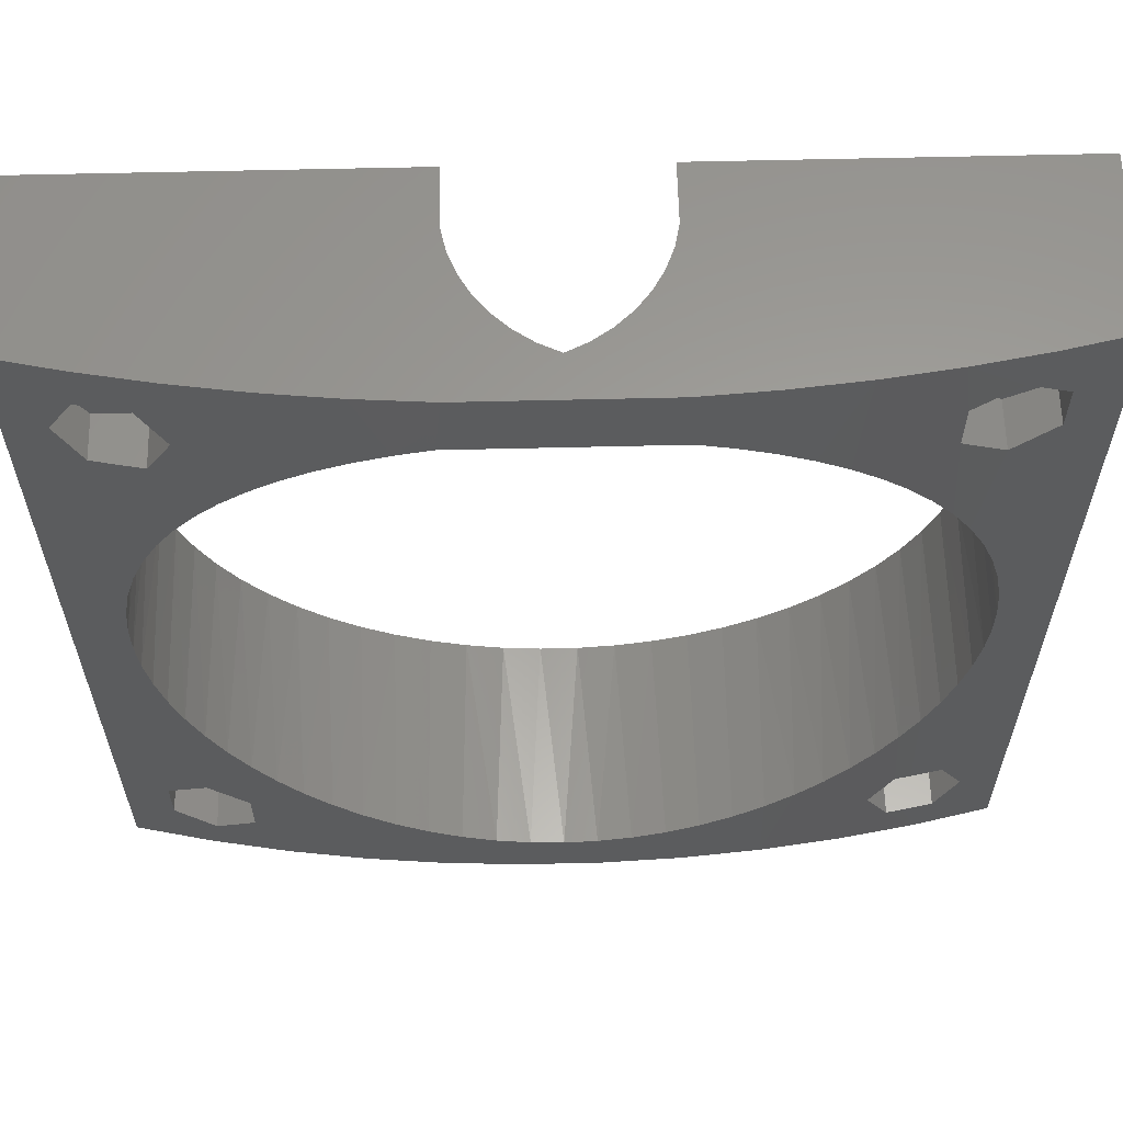
<metadata>
{"format":"stl","ext":"stl","renderer":"f3d","projection":"perspective","resolution":1024,"background":"white","views":[{"elev":60.9,"azim":178.6,"up":"+Z"}]}
</metadata>
<code>
# stl→obj: 429 verts, 874 faces
v 25.52 2 53.37
v 25.52 -7.5 53.37
v 25.65 2 54
v 25.65 -7.5 54
v 25.52 2 54.63
v 25.52 -7.5 54.63
v 25.17 2 55.17
v 25.17 -7.5 55.17
v 24.63 2 55.52
v 24.63 -7.5 55.52
v 24 2 55.65
v 24 -7.5 55.65
v 23.37 2 55.52
v 23.37 -7.5 55.52
v 22.83 2 55.17
v 22.83 -7.5 55.17
v 22.48 2 54.63
v 22.48 -7.5 54.63
v 22.35 2 54
v 22.35 -7.5 54
v 22.48 2 53.37
v 22.48 -7.5 53.37
v 22.83 2 52.83
v 22.83 -7.5 52.83
v 23.37 2 52.48
v 23.37 -7.5 52.48
v 24 2 52.35
v 24 -7.5 52.35
v 24.63 2 52.48
v 24.63 -7.5 52.48
v 25.17 2 52.83
v 25.17 -7.5 52.83
v 25.52 2 5.369
v 25.52 -7.5 5.369
v 25.65 2 6
v 25.65 -7.5 6
v 25.52 2 6.631
v 25.52 -7.5 6.631
v 25.17 2 7.167
v 25.17 -7.5 7.167
v 24.63 2 7.524
v 24.63 -7.5 7.524
v 24 2 7.65
v 24 -7.5 7.65
v 23.37 2 7.524
v 23.37 -7.5 7.524
v 22.83 2 7.167
v 22.83 -7.5 7.167
v 22.48 2 6.631
v 22.48 -7.5 6.631
v 22.35 2 6
v 22.35 -7.5 6
v 22.48 2 5.369
v 22.48 -7.5 5.369
v 22.83 2 4.833
v 22.83 -7.5 4.833
v 23.37 2 4.476
v 23.37 -7.5 4.476
v 24 2 4.35
v 24 -7.5 4.35
v 24.63 2 4.476
v 24.63 -7.5 4.476
v 25.17 2 4.833
v 25.17 -7.5 4.833
v -22.48 2 53.37
v -22.48 -7.5 53.37
v -22.35 2 54
v -22.35 -7.5 54
v -22.48 2 54.63
v -22.48 -7.5 54.63
v -22.83 2 55.17
v -22.83 -7.5 55.17
v -23.37 2 55.52
v -23.37 -7.5 55.52
v -24 2 55.65
v -24 -7.5 55.65
v -24.63 2 55.52
v -24.63 -7.5 55.52
v -25.17 2 55.17
v -25.17 -7.5 55.17
v -25.52 2 54.63
v -25.52 -7.5 54.63
v -25.65 2 54
v -25.65 -7.5 54
v -25.52 2 53.37
v -25.52 -7.5 53.37
v -25.17 2 52.83
v -25.17 -7.5 52.83
v -24.63 2 52.48
v -24.63 -7.5 52.48
v -24 2 52.35
v -24 -7.5 52.35
v -23.37 2 52.48
v -23.37 -7.5 52.48
v -22.83 2 52.83
v -22.83 -7.5 52.83
v -22.48 2 5.369
v -22.48 -7.5 5.369
v -22.35 2 6
v -22.35 -7.5 6
v -22.48 2 6.631
v -22.48 -7.5 6.631
v -22.83 2 7.167
v -22.83 -7.5 7.167
v -23.37 2 7.524
v -23.37 -7.5 7.524
v -24 2 7.65
v -24 -7.5 7.65
v -24.63 2 7.524
v -24.63 -7.5 7.524
v -25.17 2 7.167
v -25.17 -7.5 7.167
v -25.52 2 6.631
v -25.52 -7.5 6.631
v -25.65 2 6
v -25.65 -7.5 6
v -25.52 2 5.369
v -25.52 -7.5 5.369
v -25.17 2 4.833
v -25.17 -7.5 4.833
v -24.63 2 4.476
v -24.63 -7.5 4.476
v -24 2 4.35
v -24 -7.5 4.35
v -23.37 2 4.476
v -23.37 -7.5 4.476
v -22.83 2 4.833
v -22.83 -7.5 4.833
v 20.77 5.831 54
v 22.38 5.559 56.8
v 20.77 2 54
v 22.38 2 56.8
v 22.38 5.559 51.2
v 22.38 2 51.2
v 25.62 4.951 51.2
v 24.54 5.163 51.2
v 25.62 2 51.2
v 23.46 5.365 51.2
v 27.23 4.616 54
v 27.23 2 54
v 23.46 5.365 56.8
v 24.54 5.163 56.8
v 25.62 2 56.8
v 25.62 4.951 56.8
v 24 5.265 9.233
v 26.8 4.708 7.617
v 24 2 9.233
v 26.8 2 7.617
v 21.2 5.76 7.617
v 21.2 2 7.617
v 21.2 5.76 4.383
v 21.2 2 4.383
v 24 5.265 2.767
v 24 2 2.767
v 26.8 4.708 4.383
v 26.8 2 4.383
v -24 5.265 50.77
v -26.8 4.708 52.38
v -24 2 50.77
v -26.8 2 52.38
v -21.2 5.76 52.38
v -21.2 2 52.38
v -21.2 5.76 55.62
v -21.2 2 55.62
v -24 5.265 57.23
v -24 2 57.23
v -26.8 4.708 55.62
v -26.8 2 55.62
v -20.77 5.831 6
v -22.38 5.559 3.2
v -20.77 2 6
v -22.38 2 3.2
v -22.38 5.559 8.8
v -22.38 2 8.8
v -25.62 4.951 8.8
v -24.54 5.163 8.8
v -25.62 2 8.8
v -23.46 5.365 8.8
v -27.23 4.616 6
v -27.23 2 6
v -23.46 5.365 3.2
v -24.54 5.163 3.2
v -25.62 2 3.2
v -25.62 4.951 3.2
v 6.75 7.325 55.37
v 0 6.5 55.37
v -6.75 7.325 55.37
v -1.352 5.978 55.37
v -2.615 5.266 55.37
v 6.75 -0.5 55.37
v 6.278 0.8703 55.37
v 5.612 2.158 55.37
v 4.767 3.336 55.37
v 3.761 4.379 55.37
v 2.615 5.266 55.37
v 1.352 5.978 55.37
v -3.761 4.379 55.37
v -4.767 3.336 55.37
v -5.612 2.158 55.37
v -6.278 0.8703 55.37
v -6.75 -0.5 55.37
v 6.3 7.347 60
v -6.3 7.347 60
v -1.665e-15 4.5 60
v 0.8781 5.148 57.68
v 1.719 4.713 57.68
v 2.515 4.202 57.68
v 3.26 3.619 57.68
v 4.353 2.515 57.68
v 3.26 3.323 58.26
v 4.347 2.199 58.26
v 3.261 3.027 58.84
v 4.342 1.883 58.84
v 3.75 1.943 60
v 4.693 0.745 60
v 5.227 0.582 58.84
v 5.444 -0.5824 60
v 5.76 -0.4974 58.84
v 5.983 -2.008 60
v 6.161 -1.633 58.84
v 6.3 -3.5 60
v 6.202 -1.269 58.26
v 6.243 -0.9052 57.68
v 5.788 -0.1471 58.26
v 5.815 0.2032 57.68
v 5.243 0.9179 58.26
v 5.259 1.254 57.68
v 2.635 2.983 60
v 2.52 3.635 58.84
v 2.518 3.918 58.26
v 1.376 3.842 60
v 1.725 4.17 58.84
v 1.722 4.441 58.26
v 0.8826 4.626 58.84
v 0.8804 4.887 58.26
v -6.298 -1.083 57.68
v -6.254 -1.448 58.26
v -6.211 -1.814 58.84
v -5.953 -0.5463 58.26
v -5.92 -0.9016 58.84
v -5.567 0.3234 58.26
v -5.544 -0.02079 58.84
v -5.101 1.153 58.26
v -5.087 0.8204 58.84
v -4.66 1.799 58.26
v -4.651 1.477 58.84
v -4.169 2.409 58.26
v -4.165 2.096 58.84
v -3.051 3.502 58.26
v -3.053 3.21 58.84
v -2.089 4.213 58.26
v -2.092 3.936 58.84
v -1.049 4.806 58.26
v -1.051 4.543 58.84
v -1.054 4.28 59.42
v -1.376 3.842 60
v -2.095 3.659 59.42
v -2.635 2.983 60
v -3.054 2.918 59.42
v -3.75 1.943 60
v -4.161 1.784 59.42
v -4.693 0.745 60
v -4.643 1.154 59.42
v -5.072 0.488 59.42
v -5.985 -0.191 57.68
v -5.589 0.6676 57.68
v -5.115 1.485 57.68
v -4.669 2.122 57.68
v -4.173 2.721 57.68
v -3.05 3.794 57.68
v -2.086 4.491 57.68
v -1.046 5.069 57.68
v -5.444 -0.5824 60
v -5.522 -0.365 59.42
v -5.888 -1.257 59.42
v -5.983 -2.008 60
v -6.168 -2.18 59.42
v -6.3 -3.5 60
v 6.75 -7.5 55.37
v 6.3 -7.5 60
v -6.525 7.336 57.68
v 26.22 4.828 31.25
v 26.01 4.872 33.57
v 25.58 4.959 35.91
v 25.32 5.011 60
v 30 3.991 60
v 30 3.991 0
v 20.6 5.858 60
v 21.78 5.663 44.65
v 20.38 5.893 46.54
v 18.85 6.126 48.27
v 15.85 6.53 60
v 17.19 6.358 49.84
v 15.36 6.589 51.29
v 23.02 5.446 42.62
v 24.08 5.251 40.46
v 24.93 5.087 38.21
v 24.62 5.148 0
v 19.19 6.075 0
v 20.51 5.871 13.62
v 18.99 6.105 11.88
v 17.35 6.337 10.3
v 13.73 6.772 0
v 15.53 6.569 8.839
v 13.56 6.791 7.524
v 11.45 6.994 6.381
v 8.251 7.238 0
v 9.245 7.171 5.432
v 6.96 7.313 4.69
v 4.634 7.417 4.162
v 2.752 7.471 0
v 2.301 7.479 3.852
v 0 7.5 3.75
v -2.752 7.471 0
v -2.301 7.479 3.852
v -4.634 7.417 4.162
v -8.251 7.238 0
v -6.96 7.313 4.69
v -9.245 7.171 5.432
v -11.45 6.994 6.381
v -13.73 6.772 0
v -13.56 6.791 7.524
v -15.53 6.569 8.839
v -19.19 6.075 0
v -17.35 6.337 10.3
v -18.99 6.105 11.88
v -20.51 5.871 13.62
v -21.9 5.642 15.53
v -23.12 5.427 17.57
v -24.16 5.235 19.74
v -25 5.074 21.99
v -25.62 4.949 24.31
v -26.03 4.867 26.64
v -26.23 4.826 28.96
v -26.22 4.828 31.25
v -26.01 4.872 33.57
v -25.58 4.959 35.91
v -24.93 5.087 38.21
v -24.08 5.251 40.46
v -23.02 5.446 42.62
v -21.78 5.663 44.65
v -20.38 5.893 46.54
v -20.6 5.858 60
v -18.85 6.126 48.27
v -15.85 6.53 60
v -17.19 6.358 49.84
v -15.36 6.589 51.29
v -13.37 6.81 52.59
v -11.08 7.027 60
v -11.26 7.012 53.71
v -9.04 7.185 54.64
v 25.62 4.949 24.31
v 26.03 4.867 26.64
v 26.23 4.826 28.96
v 23.12 5.427 17.57
v 24.16 5.235 19.74
v 25 5.074 21.99
v 21.9 5.642 15.53
v -25.32 5.011 60
v -30 3.991 60
v -30 3.991 0
v -24.62 5.148 0
v 13.37 6.81 52.59
v 11.08 7.027 60
v 11.26 7.012 53.71
v 9.04 7.185 54.64
v 6.525 7.336 57.68
v -30 -7.5 0
v -30 -7.5 60
v 30 -7.5 0
v 30 -7.5 60
v -6.3 -7.5 60
v -6.75 -7.5 55.37
v -1.326 -7.5 3.784
v 1.326 -7.5 3.784
v 3.966 -7.5 4.051
v 6.565 -7.5 4.584
v 9.096 -7.5 5.377
v 11.54 -7.5 6.42
v 13.86 -7.5 7.705
v 16.04 -7.5 9.218
v 18.05 -7.5 10.94
v 19.88 -7.5 12.86
v 21.51 -7.5 14.96
v 22.92 -7.5 17.2
v 24.09 -7.5 19.58
v 25.02 -7.5 22.07
v 25.7 -7.5 24.63
v 26.11 -7.5 27.26
v 26.25 -7.5 29.9
v 26.13 -7.5 32.55
v 25.73 -7.5 35.18
v 25.08 -7.5 37.75
v 24.17 -7.5 40.24
v 23.01 -7.5 42.63
v 21.62 -7.5 44.89
v 20.01 -7.5 46.99
v 18.19 -7.5 48.93
v 16.19 -7.5 50.66
v 14.02 -7.5 52.19
v 11.71 -7.5 53.49
v 9.276 -7.5 54.56
v -3.966 -7.5 4.051
v -6.565 -7.5 4.584
v -9.096 -7.5 5.377
v -11.54 -7.5 6.42
v -13.86 -7.5 7.705
v -16.04 -7.5 9.218
v -18.05 -7.5 10.94
v -19.88 -7.5 12.86
v -21.51 -7.5 14.96
v -22.92 -7.5 17.2
v -24.09 -7.5 19.58
v -25.02 -7.5 22.07
v -25.7 -7.5 24.63
v -26.11 -7.5 27.26
v -26.25 -7.5 29.9
v -26.13 -7.5 32.55
v -25.73 -7.5 35.18
v -25.08 -7.5 37.75
v -24.17 -7.5 40.24
v -23.01 -7.5 42.63
v -21.62 -7.5 44.89
v -20.01 -7.5 46.99
v -18.19 -7.5 48.93
v -16.19 -7.5 50.66
v -14.02 -7.5 52.19
v -11.71 -7.5 53.49
v -9.276 -7.5 54.56
f 1 2 3
f 3 2 4
f 3 4 5
f 5 4 6
f 5 6 7
f 7 6 8
f 7 8 9
f 9 8 10
f 9 10 11
f 11 10 12
f 11 12 13
f 13 12 14
f 13 14 15
f 15 14 16
f 15 16 17
f 17 16 18
f 17 18 19
f 19 18 20
f 19 20 21
f 21 20 22
f 21 22 23
f 23 22 24
f 23 24 25
f 25 24 26
f 25 26 27
f 27 26 28
f 27 28 29
f 29 28 30
f 29 30 31
f 31 30 32
f 31 32 1
f 1 32 2
f 33 34 35
f 35 34 36
f 35 36 37
f 37 36 38
f 37 38 39
f 39 38 40
f 39 40 41
f 41 40 42
f 41 42 43
f 43 42 44
f 43 44 45
f 45 44 46
f 45 46 47
f 47 46 48
f 47 48 49
f 49 48 50
f 49 50 51
f 51 50 52
f 51 52 53
f 53 52 54
f 53 54 55
f 55 54 56
f 55 56 57
f 57 56 58
f 57 58 59
f 59 58 60
f 59 60 61
f 61 60 62
f 61 62 63
f 63 62 64
f 63 64 33
f 33 64 34
f 65 66 67
f 67 66 68
f 67 68 69
f 69 68 70
f 69 70 71
f 71 70 72
f 71 72 73
f 73 72 74
f 73 74 75
f 75 74 76
f 75 76 77
f 77 76 78
f 77 78 79
f 79 78 80
f 79 80 81
f 81 80 82
f 81 82 83
f 83 82 84
f 83 84 85
f 85 84 86
f 85 86 87
f 87 86 88
f 87 88 89
f 89 88 90
f 89 90 91
f 91 90 92
f 91 92 93
f 93 92 94
f 93 94 95
f 95 94 96
f 95 96 65
f 65 96 66
f 97 98 99
f 99 98 100
f 99 100 101
f 101 100 102
f 101 102 103
f 103 102 104
f 103 104 105
f 105 104 106
f 105 106 107
f 107 106 108
f 107 108 109
f 109 108 110
f 109 110 111
f 111 110 112
f 111 112 113
f 113 112 114
f 113 114 115
f 115 114 116
f 115 116 117
f 117 116 118
f 117 118 119
f 119 118 120
f 119 120 121
f 121 120 122
f 121 122 123
f 123 122 124
f 123 124 125
f 125 124 126
f 125 126 127
f 127 126 128
f 127 128 97
f 97 128 98
f 129 130 131
f 131 130 132
f 129 131 133
f 133 131 134
f 135 136 137
f 137 136 134
f 134 136 138
f 134 138 133
f 135 137 139
f 139 137 140
f 130 141 132
f 132 141 142
f 132 142 143
f 143 142 144
f 144 139 143
f 143 139 140
f 1 3 140
f 140 3 5
f 140 5 143
f 143 5 7
f 143 7 9
f 9 11 143
f 143 11 132
f 132 11 13
f 132 13 15
f 15 17 132
f 132 17 131
f 131 17 19
f 131 19 21
f 131 21 134
f 134 21 23
f 134 23 25
f 25 27 134
f 134 27 137
f 137 27 29
f 137 29 31
f 31 1 137
f 137 1 140
f 145 146 147
f 147 146 148
f 149 145 150
f 150 145 147
f 151 149 152
f 152 149 150
f 151 152 153
f 153 152 154
f 146 155 148
f 148 155 156
f 153 154 155
f 155 154 156
f 37 148 35
f 35 148 156
f 35 156 33
f 33 156 63
f 63 156 61
f 61 156 154
f 61 154 59
f 59 154 57
f 57 154 152
f 57 152 55
f 55 152 53
f 53 152 51
f 51 152 150
f 51 150 49
f 49 150 47
f 47 150 45
f 45 150 147
f 45 147 43
f 43 147 41
f 41 147 148
f 41 148 39
f 39 148 37
f 157 158 159
f 159 158 160
f 161 157 162
f 162 157 159
f 163 161 164
f 164 161 162
f 163 164 165
f 165 164 166
f 158 167 160
f 160 167 168
f 165 166 167
f 167 166 168
f 69 164 67
f 67 164 162
f 67 162 65
f 65 162 95
f 95 162 93
f 93 162 159
f 93 159 91
f 91 159 89
f 89 159 160
f 89 160 87
f 87 160 85
f 85 160 83
f 83 160 168
f 83 168 81
f 81 168 79
f 79 168 77
f 77 168 166
f 77 166 75
f 75 166 73
f 73 166 164
f 73 164 71
f 71 164 69
f 169 170 171
f 171 170 172
f 169 171 173
f 173 171 174
f 175 176 177
f 177 176 174
f 174 176 178
f 174 178 173
f 175 177 179
f 179 177 180
f 170 181 172
f 172 181 182
f 172 182 183
f 183 182 184
f 184 179 183
f 183 179 180
f 97 99 171
f 171 99 101
f 171 101 174
f 174 101 103
f 174 103 105
f 105 107 174
f 174 107 177
f 177 107 109
f 177 109 111
f 111 113 177
f 177 113 180
f 180 113 115
f 180 115 117
f 180 117 183
f 183 117 119
f 183 119 121
f 121 123 183
f 183 123 172
f 172 123 125
f 172 125 127
f 127 97 172
f 172 97 171
f 185 186 187
f 187 186 188
f 187 188 189
f 190 191 185
f 185 191 192
f 185 192 193
f 193 194 185
f 185 194 195
f 185 195 196
f 196 186 185
f 189 197 187
f 187 197 198
f 187 198 199
f 199 200 187
f 187 200 201
f 185 187 202
f 202 187 203
f 204 186 205
f 205 186 196
f 205 196 206
f 206 196 195
f 206 195 207
f 207 195 194
f 207 194 208
f 208 194 209
f 208 209 210
f 210 209 211
f 210 211 212
f 212 211 213
f 212 213 214
f 214 213 215
f 215 213 216
f 215 216 217
f 217 216 218
f 217 218 219
f 219 218 220
f 219 220 221
f 221 220 222
f 221 222 223
f 223 222 224
f 223 224 225
f 225 224 226
f 225 226 227
f 227 226 211
f 227 211 209
f 194 193 209
f 209 193 227
f 193 192 227
f 227 192 225
f 192 191 225
f 225 191 223
f 191 190 223
f 223 190 221
f 214 228 212
f 212 228 229
f 212 229 210
f 210 229 230
f 210 230 208
f 208 230 207
f 228 231 229
f 229 231 232
f 229 232 230
f 230 232 233
f 230 233 207
f 207 233 206
f 232 231 234
f 234 231 204
f 234 204 235
f 235 204 205
f 235 205 206
f 235 206 233
f 233 232 234
f 235 233 234
f 211 226 213
f 213 226 216
f 222 220 218
f 226 224 216
f 216 224 218
f 224 222 218
f 200 236 201
f 201 236 237
f 201 237 238
f 238 237 239
f 238 239 240
f 240 239 241
f 240 241 242
f 242 241 243
f 242 243 244
f 244 243 245
f 244 245 246
f 246 245 247
f 246 247 248
f 248 247 249
f 248 249 250
f 250 249 251
f 250 251 252
f 252 251 253
f 252 253 254
f 254 253 204
f 254 204 255
f 255 204 256
f 255 256 257
f 257 256 258
f 257 258 259
f 259 258 260
f 259 260 261
f 261 260 262
f 261 262 263
f 263 262 264
f 263 264 246
f 246 264 244
f 236 200 265
f 265 200 199
f 265 199 266
f 266 199 267
f 266 267 241
f 241 267 243
f 199 198 267
f 267 198 268
f 267 268 243
f 243 268 245
f 268 198 269
f 269 198 197
f 269 197 270
f 270 197 189
f 270 189 271
f 271 189 188
f 271 188 272
f 272 188 186
f 272 186 204
f 262 273 264
f 264 273 274
f 264 274 244
f 244 274 242
f 274 273 275
f 275 273 276
f 275 276 277
f 277 276 278
f 277 278 201
f 253 251 272
f 272 251 271
f 251 249 271
f 271 249 270
f 245 268 269
f 249 247 270
f 270 247 269
f 247 245 269
f 237 236 265
f 241 239 266
f 266 239 265
f 277 201 238
f 239 237 265
f 242 274 275
f 238 240 277
f 277 240 275
f 240 242 275
f 246 248 263
f 263 248 261
f 248 250 261
f 261 250 259
f 254 255 257
f 250 252 259
f 259 252 257
f 272 204 253
f 252 254 257
f 190 279 221
f 221 279 280
f 203 187 281
f 139 282 135
f 135 282 283
f 135 283 284
f 144 285 139
f 139 285 286
f 139 286 287
f 144 142 285
f 285 142 141
f 285 141 288
f 288 141 130
f 288 130 129
f 133 289 129
f 129 289 290
f 129 290 288
f 288 290 291
f 288 291 292
f 292 291 293
f 292 293 294
f 289 133 295
f 295 133 138
f 295 138 296
f 296 138 136
f 296 136 297
f 297 136 135
f 297 135 284
f 153 298 151
f 151 298 299
f 151 299 300
f 300 299 301
f 301 299 302
f 302 299 303
f 302 303 304
f 304 303 305
f 305 303 306
f 306 303 307
f 306 307 308
f 308 307 309
f 309 307 310
f 310 307 311
f 310 311 312
f 312 311 313
f 313 311 314
f 313 314 315
f 315 314 316
f 316 314 317
f 316 317 318
f 318 317 319
f 319 317 320
f 320 317 321
f 320 321 322
f 322 321 323
f 323 321 324
f 323 324 325
f 325 324 326
f 326 324 327
f 327 324 169
f 327 169 328
f 328 169 173
f 328 173 329
f 329 173 178
f 329 178 330
f 330 178 176
f 330 176 331
f 331 176 175
f 331 175 332
f 332 175 333
f 333 175 179
f 333 179 334
f 334 179 158
f 334 158 335
f 335 158 336
f 336 158 337
f 337 158 338
f 338 158 157
f 338 157 339
f 339 157 340
f 340 157 341
f 341 157 161
f 341 161 342
f 342 161 343
f 342 343 344
f 344 343 345
f 344 345 346
f 346 345 347
f 347 345 348
f 348 345 349
f 348 349 350
f 350 349 351
f 351 349 203
f 351 203 281
f 153 155 298
f 298 155 287
f 287 155 139
f 155 146 139
f 139 146 282
f 145 352 146
f 146 352 353
f 146 353 354
f 149 355 145
f 145 355 356
f 145 356 357
f 151 300 149
f 149 300 358
f 149 358 355
f 161 163 343
f 343 163 165
f 343 165 359
f 359 165 167
f 359 167 360
f 360 167 158
f 360 158 179
f 360 179 361
f 361 179 184
f 361 184 362
f 362 184 182
f 362 182 181
f 181 170 362
f 362 170 324
f 324 170 169
f 281 187 351
f 357 352 145
f 354 282 146
f 294 363 292
f 292 363 364
f 364 363 365
f 364 365 366
f 185 367 366
f 366 367 202
f 366 202 364
f 361 368 360
f 360 368 369
f 361 362 368
f 368 362 324
f 368 324 299
f 299 324 303
f 303 324 321
f 303 321 307
f 307 321 317
f 307 317 311
f 311 317 314
f 368 299 370
f 370 299 298
f 370 298 287
f 286 371 287
f 287 371 370
f 285 215 286
f 286 215 217
f 286 217 219
f 215 285 214
f 214 285 288
f 214 288 228
f 228 288 292
f 228 292 231
f 231 292 364
f 231 364 204
f 204 364 202
f 204 202 203
f 203 349 204
f 204 349 256
f 256 349 345
f 256 345 258
f 258 345 343
f 258 343 260
f 260 343 359
f 260 359 262
f 262 359 360
f 262 360 273
f 273 360 276
f 276 360 369
f 276 369 278
f 278 369 372
f 286 219 371
f 371 219 221
f 371 221 280
f 185 202 367
f 201 278 373
f 373 278 372
f 315 374 313
f 313 374 375
f 313 375 312
f 312 375 376
f 312 376 310
f 310 376 377
f 310 377 309
f 309 377 378
f 309 378 308
f 308 378 379
f 308 379 306
f 306 379 305
f 305 379 380
f 305 380 304
f 304 380 381
f 304 381 302
f 302 381 382
f 302 382 301
f 301 382 383
f 301 383 300
f 300 383 384
f 300 384 358
f 358 384 385
f 358 385 355
f 355 385 386
f 355 386 356
f 356 386 387
f 356 387 357
f 357 387 352
f 352 387 388
f 352 388 353
f 353 388 389
f 353 389 354
f 354 389 390
f 354 390 282
f 282 390 391
f 282 391 283
f 283 391 392
f 283 392 284
f 284 392 393
f 284 393 297
f 297 393 394
f 297 394 296
f 296 394 395
f 296 395 295
f 295 395 289
f 289 395 396
f 289 396 290
f 290 396 397
f 290 397 291
f 291 397 398
f 291 398 293
f 293 398 399
f 293 399 294
f 294 399 400
f 294 400 363
f 363 400 401
f 363 401 365
f 365 401 402
f 365 402 366
f 366 402 190
f 366 190 185
f 374 315 403
f 403 315 316
f 403 316 404
f 404 316 318
f 404 318 405
f 405 318 319
f 405 319 406
f 406 319 320
f 406 320 322
f 406 322 407
f 407 322 323
f 407 323 408
f 408 323 325
f 408 325 409
f 409 325 326
f 409 326 410
f 410 326 327
f 410 327 411
f 411 327 328
f 411 328 412
f 412 328 329
f 412 329 413
f 413 329 330
f 413 330 414
f 414 330 331
f 414 331 332
f 414 332 415
f 415 332 333
f 415 333 416
f 416 333 334
f 416 334 417
f 417 334 335
f 417 335 418
f 418 335 336
f 418 336 419
f 419 336 337
f 419 337 420
f 420 337 338
f 420 338 421
f 421 338 339
f 421 339 422
f 422 339 340
f 422 340 341
f 422 341 423
f 423 341 342
f 423 342 424
f 424 342 344
f 424 344 425
f 425 344 346
f 425 346 426
f 426 346 347
f 426 347 427
f 427 347 348
f 427 348 428
f 428 348 350
f 428 350 429
f 429 350 351
f 429 351 373
f 373 351 201
f 201 351 187
f 402 279 190
f 6 4 371
f 371 4 2
f 371 2 393
f 393 2 394
f 394 2 32
f 394 32 395
f 395 32 30
f 395 30 396
f 396 30 28
f 396 28 397
f 397 28 26
f 397 26 24
f 397 24 398
f 398 24 22
f 398 22 399
f 399 22 20
f 399 20 400
f 400 20 18
f 400 18 16
f 14 280 16
f 16 280 401
f 16 401 400
f 280 14 371
f 371 14 12
f 371 12 10
f 10 8 371
f 371 8 6
f 38 36 370
f 370 36 34
f 370 34 64
f 64 62 370
f 370 62 60
f 370 60 58
f 370 58 378
f 378 58 56
f 378 56 379
f 379 56 380
f 380 56 54
f 380 54 381
f 381 54 52
f 381 52 50
f 381 50 382
f 382 50 48
f 382 48 383
f 383 48 46
f 383 46 44
f 383 44 384
f 384 44 42
f 384 42 385
f 385 42 40
f 385 40 386
f 386 40 38
f 386 38 387
f 387 38 370
f 387 370 388
f 388 370 389
f 389 370 390
f 390 370 371
f 390 371 391
f 391 371 392
f 392 371 393
f 66 426 68
f 68 426 427
f 68 427 70
f 70 427 72
f 72 427 428
f 72 428 372
f 372 428 429
f 372 429 373
f 426 66 425
f 425 66 96
f 425 96 424
f 424 96 94
f 424 94 92
f 424 92 423
f 423 92 90
f 423 90 422
f 422 90 88
f 422 88 421
f 421 88 86
f 421 86 420
f 420 86 369
f 420 369 419
f 419 369 418
f 418 369 417
f 417 369 368
f 417 368 416
f 416 368 415
f 415 368 414
f 414 368 114
f 414 114 413
f 413 114 112
f 413 112 412
f 412 112 110
f 412 110 411
f 411 110 108
f 411 108 410
f 410 108 106
f 410 106 104
f 86 84 369
f 369 84 82
f 369 82 80
f 80 78 369
f 369 78 76
f 369 76 74
f 369 74 372
f 372 74 72
f 102 100 408
f 408 100 98
f 408 98 407
f 407 98 128
f 407 128 406
f 406 128 405
f 405 128 126
f 405 126 368
f 368 126 124
f 368 124 122
f 122 120 368
f 368 120 118
f 368 118 116
f 116 114 368
f 410 104 409
f 409 104 102
f 409 102 408
f 279 402 280
f 280 402 401
f 378 377 370
f 370 377 376
f 370 376 375
f 375 374 370
f 370 374 368
f 368 374 403
f 368 403 404
f 404 405 368

</code>
